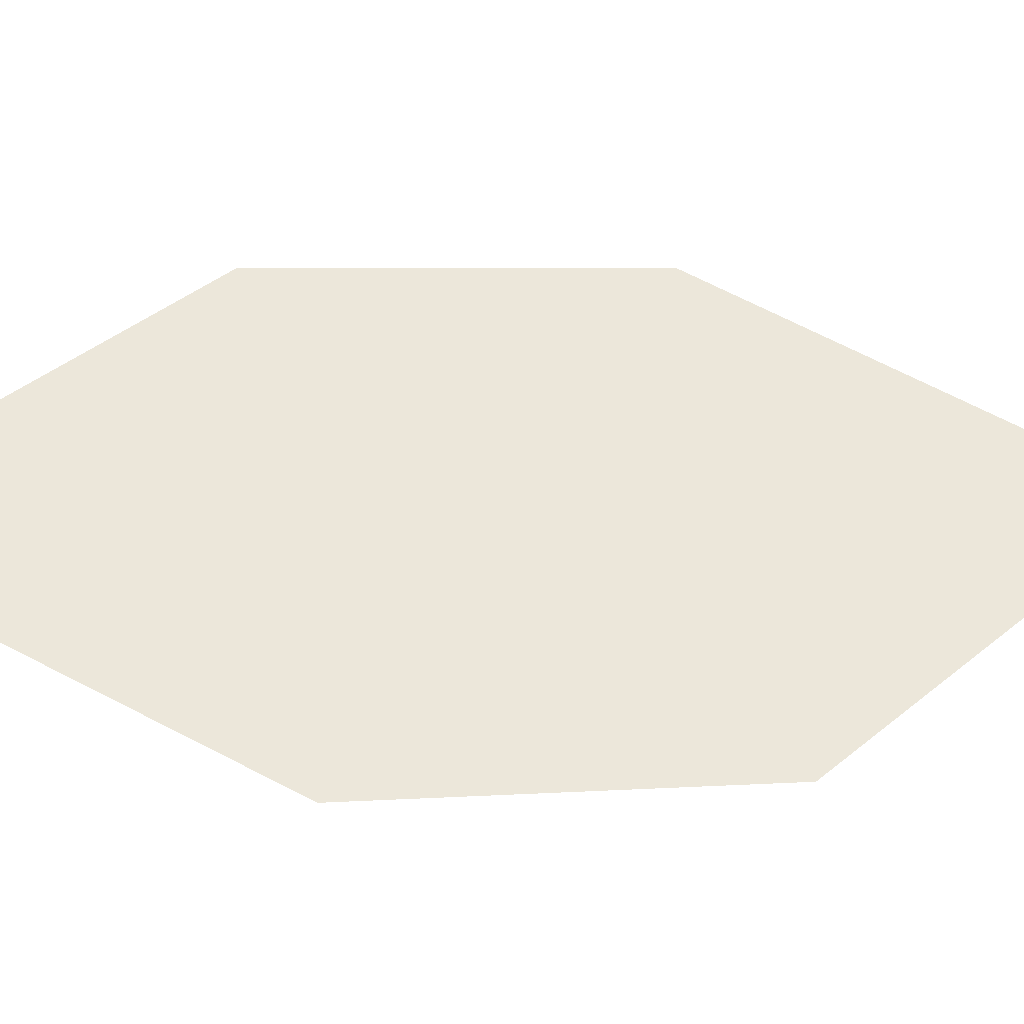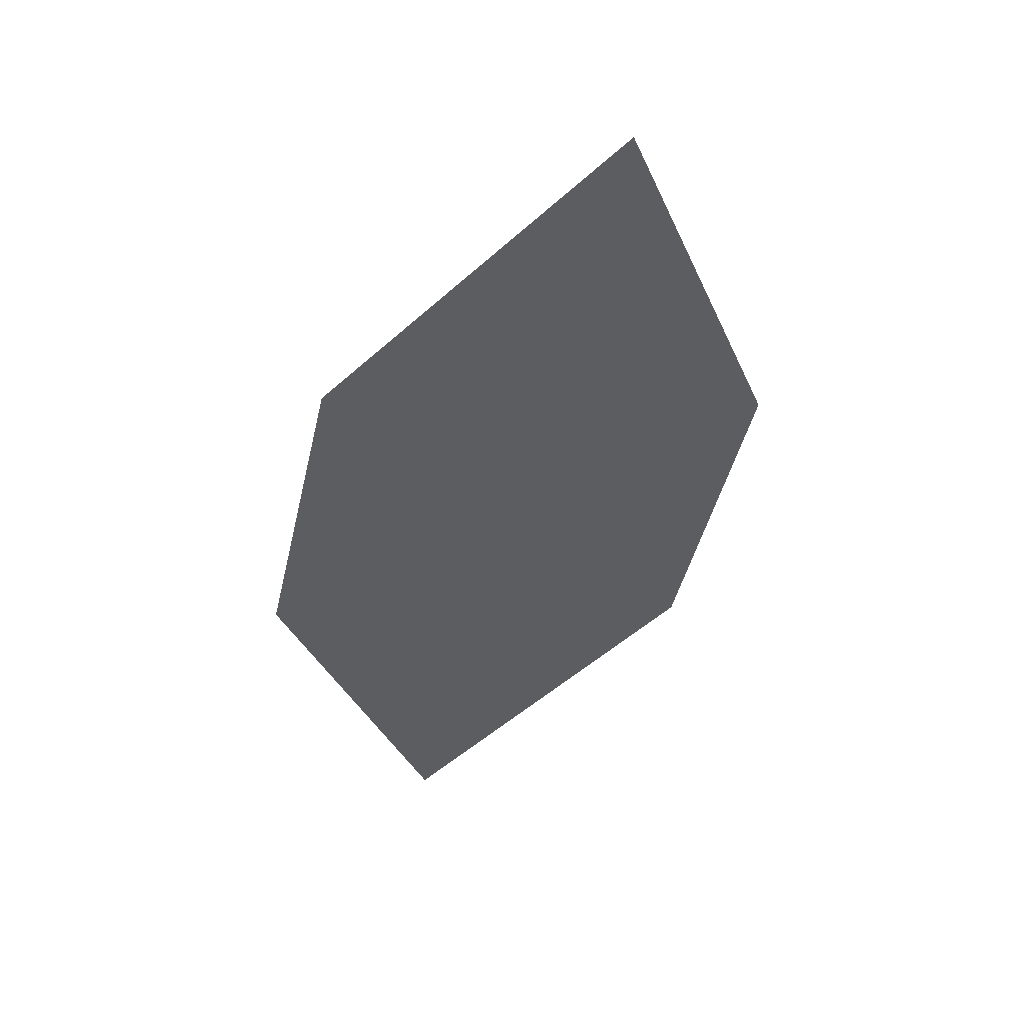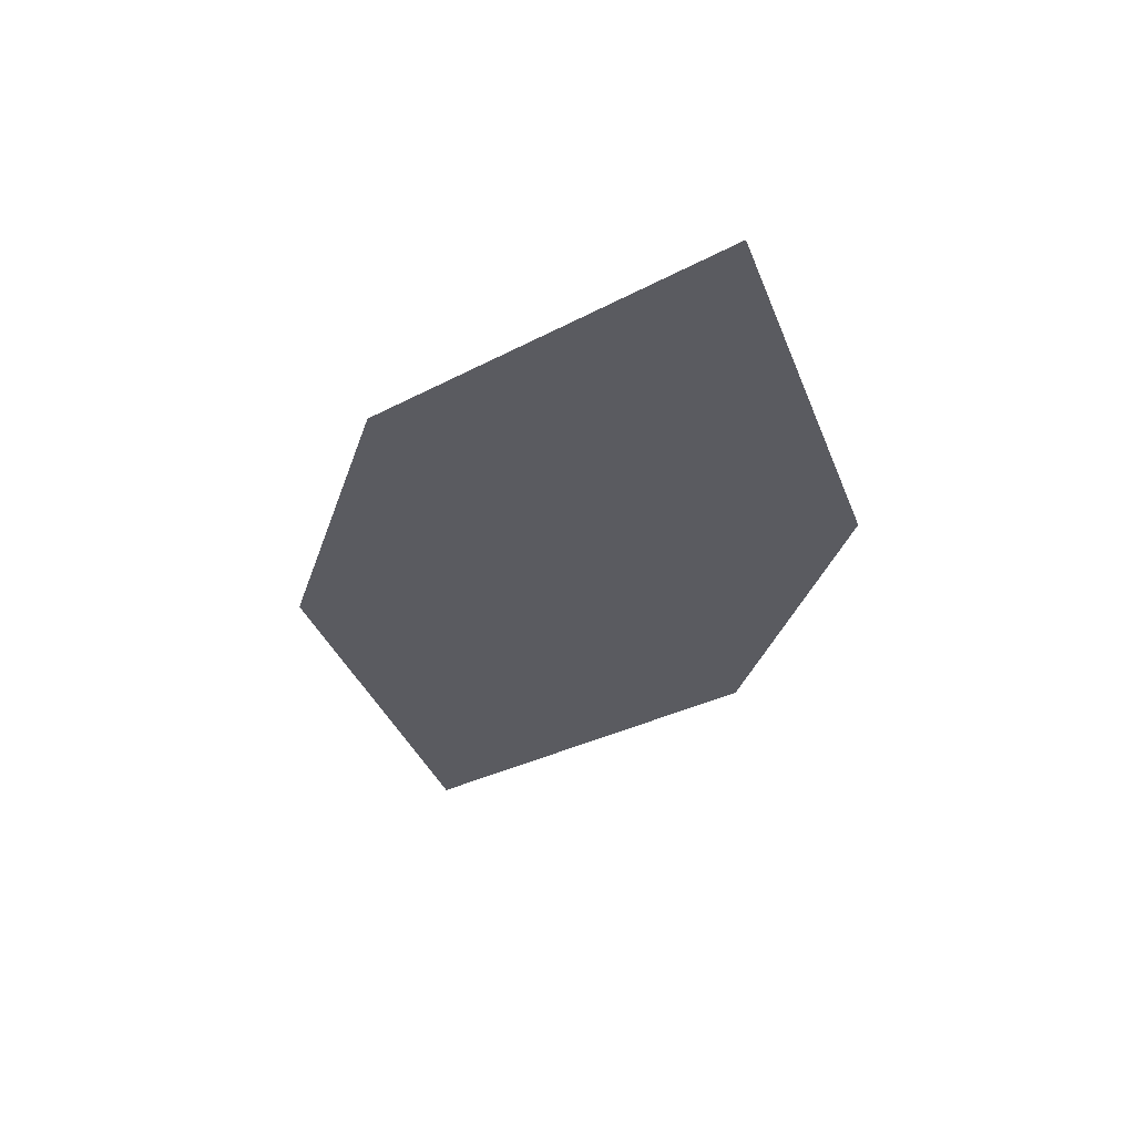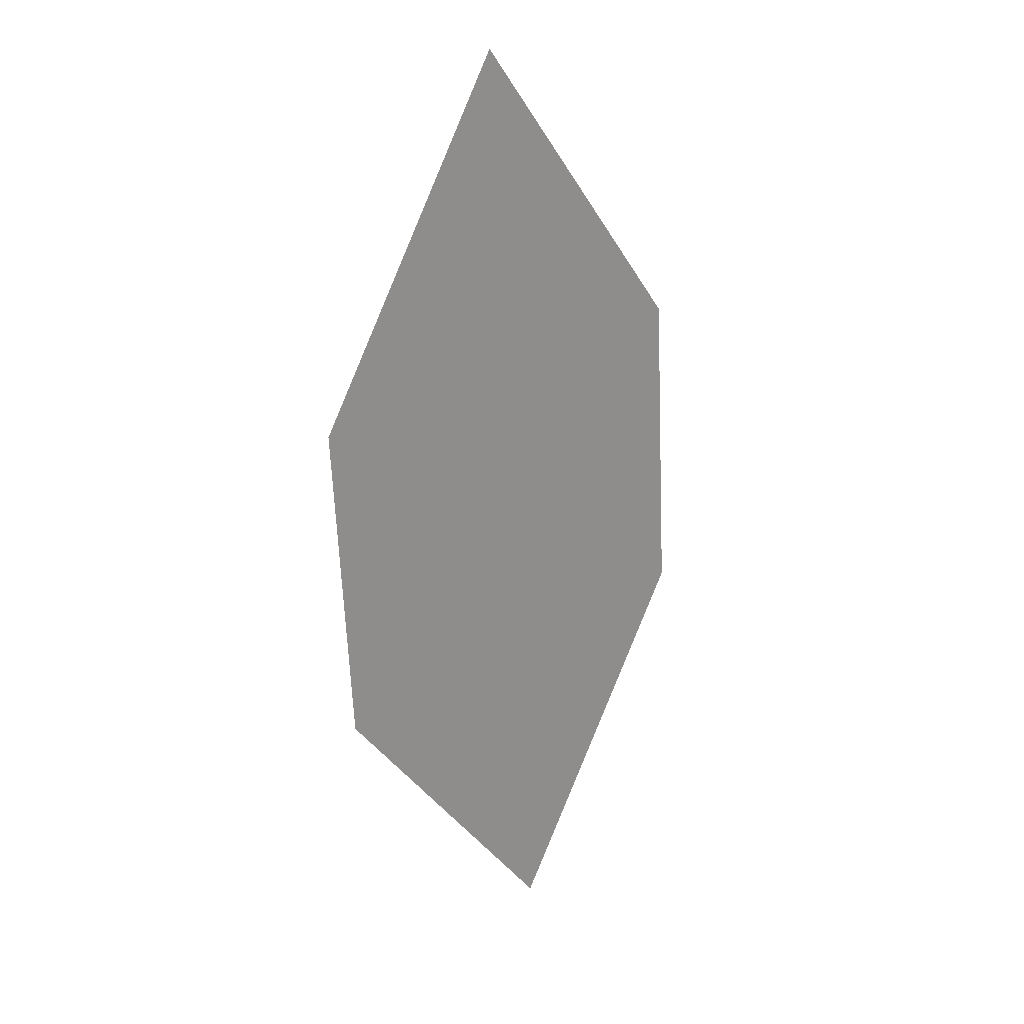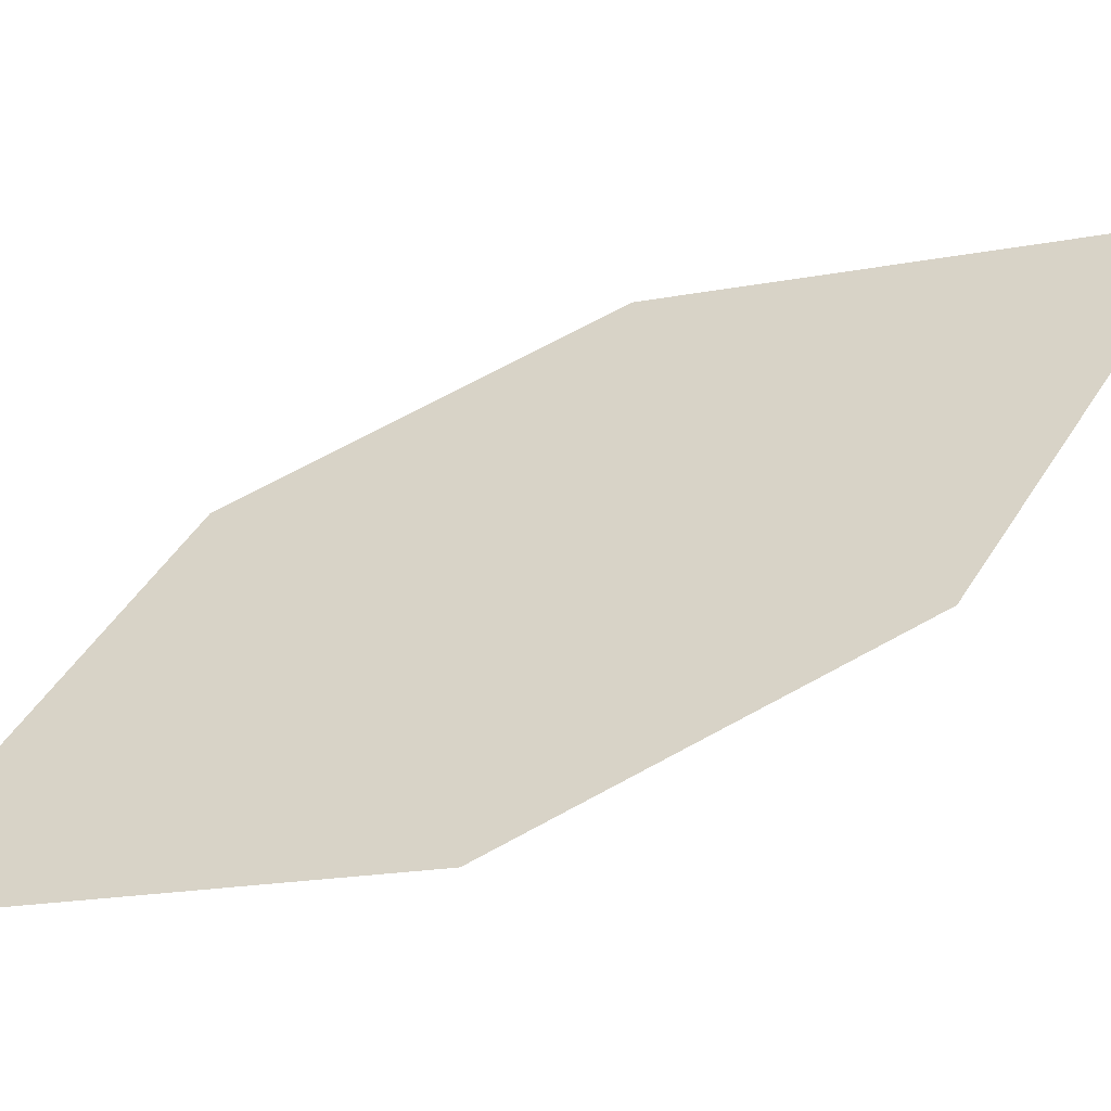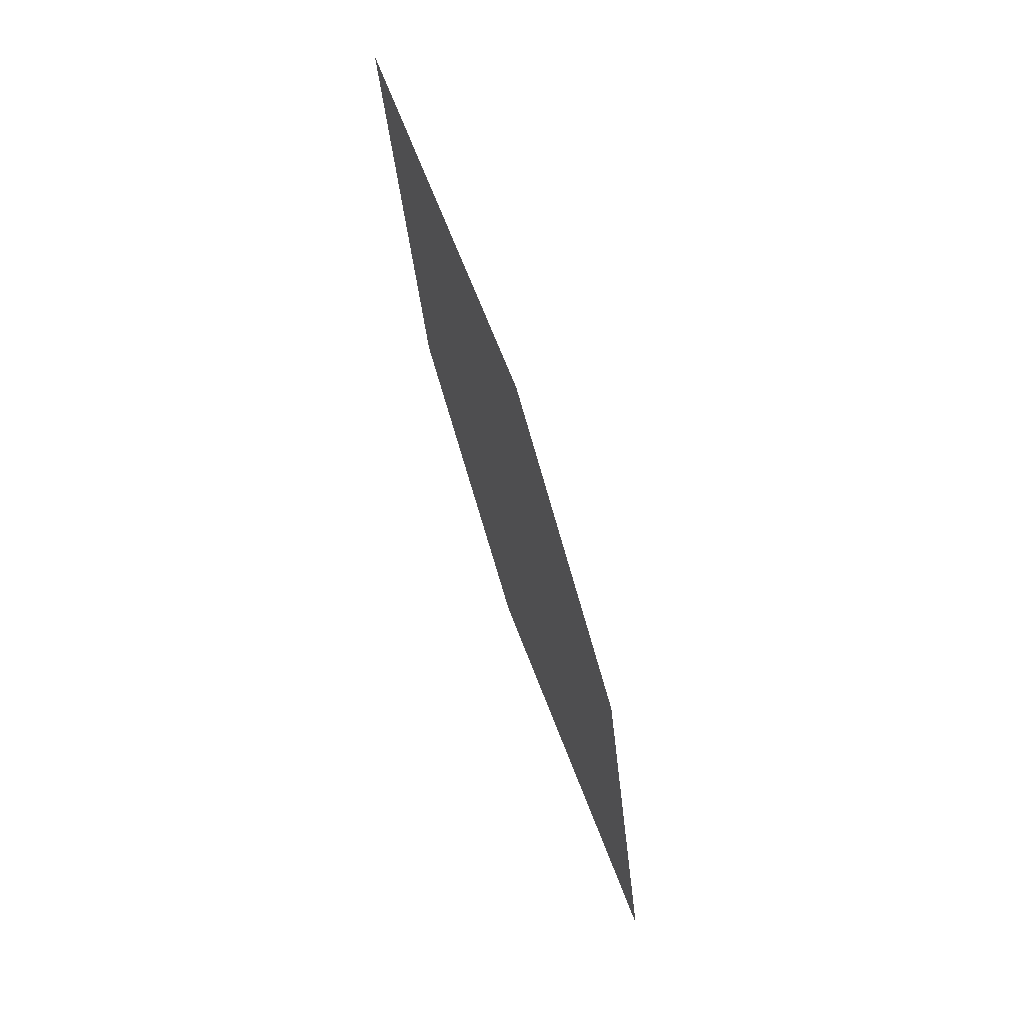
<metadata>
{"format":"obj","ext":"obj","renderer":"f3d","projection":"perspective","resolution":1024,"background":"white","views":[{"elev":22.3,"azim":-83.3,"up":"+Z"},{"elev":61.9,"azim":141.6,"up":"+Y"},{"elev":69.3,"azim":156.8,"up":"+Y"},{"elev":6.0,"azim":-70.8,"up":"+Y"},{"elev":60.1,"azim":81.2,"up":"+Z"},{"elev":25.2,"azim":47.2,"up":"+Y"}]}
</metadata>
<code>
o leaves.156
v 0.07491 -0.03809 1.505
v 0.1213 -0.1675 1.496
v 0.1175 -0.07268 1.518
v 0.06328 -0.08978 1.487
v 0.07876 -0.1329 1.483
v 0.133 -0.1158 1.514
f 1 2 6 3
f 1 4 5 2

</code>
